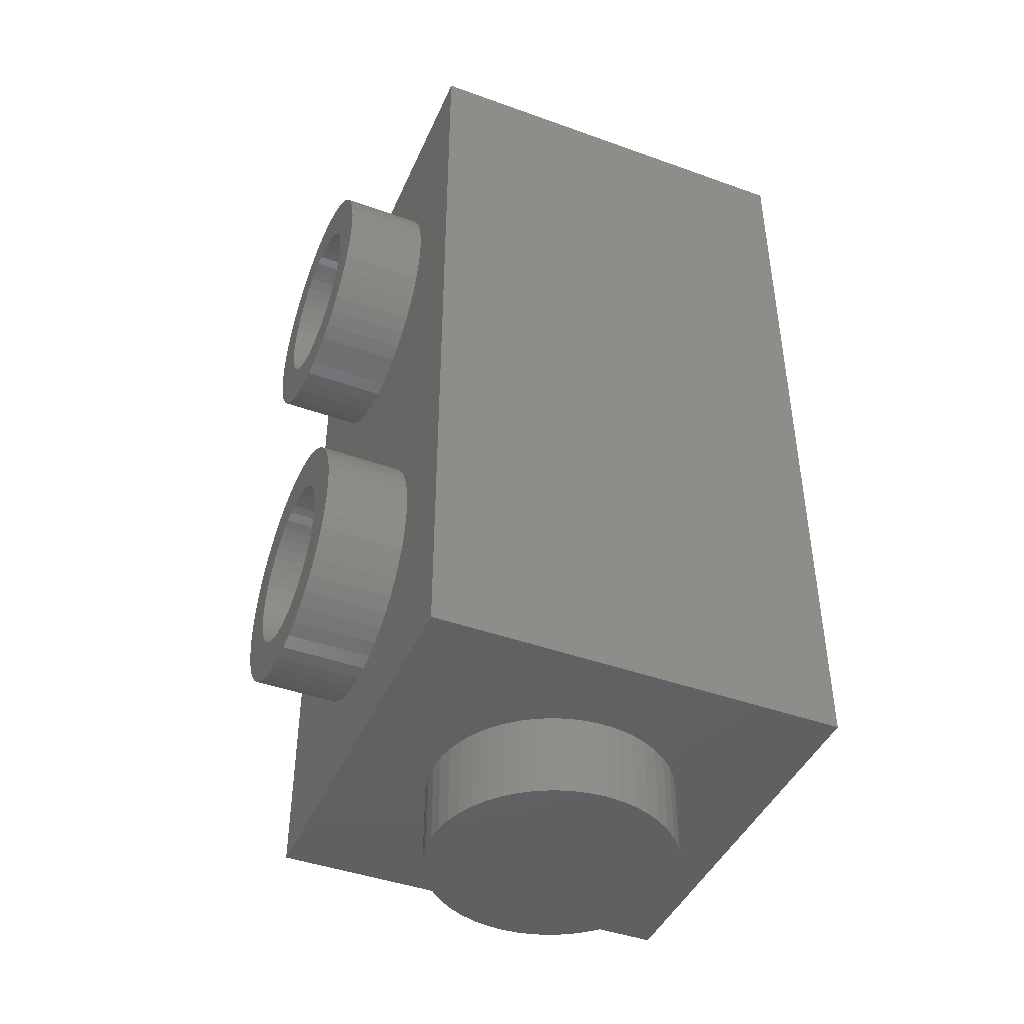
<metadata>
{"format":"stl","ext":"stl","renderer":"f3d","projection":"perspective","resolution":1024,"background":"white","views":[{"elev":-43.7,"azim":-112.9,"up":"+Y"}]}
</metadata>
<code>
# stl→obj: 497 verts, 748 faces
v -2.4 1.6 2.4
v 2.4 1.6 2.4
v 2.4 1.6 -2.4
v -2.4 1.6 -2.4
v -2.4 16 2.4
v 2.4 16 2.4
v -2.4 16 -2.4
v 2.4 16 -2.4
v 4 16 4
v -4 16 4
v -4 16 -4
v 4 16 -4
v -4 0 4
v 4 0 -4
v 4 0 4
v -4 0 -4
v 0.3132 0 -2.379
v 0 -1.6 -2.4
v 0 0 -2.4
v 0.3132 -1.6 -2.379
v 0.6211 0 -2.318
v 0.6211 -1.6 -2.318
v 0.9185 0 -2.217
v 0.9185 -1.6 -2.217
v 1.2 0 -2.078
v 1.2 -1.6 -2.078
v 1.461 0 -1.904
v 1.461 -1.6 -1.904
v 1.697 0 -1.697
v 1.697 -1.6 -1.697
v 1.904 0 -1.461
v 1.904 -1.6 -1.461
v 2.078 0 -1.2
v 2.078 -1.6 -1.2
v 2.217 0 -0.9185
v 2.217 -1.6 -0.9185
v 2.318 0 -0.6211
v 2.318 -1.6 -0.6211
v 2.379 0 -0.3132
v 2.379 -1.6 -0.3132
v 2.4 0 0
v 2.4 -1.6 0
v 2.379 0 0.3132
v 2.379 -1.6 0.3132
v 2.318 0 0.6211
v 2.318 -1.6 0.6211
v 2.217 0 0.9185
v 2.217 -1.6 0.9185
v 2.078 0 1.2
v 2.078 -1.6 1.2
v 1.904 0 1.461
v 1.904 -1.6 1.461
v 1.697 0 1.697
v 1.697 -1.6 1.697
v 1.461 0 1.904
v 1.461 -1.6 1.904
v 1.2 0 2.078
v 1.2 -1.6 2.078
v 0.9185 0 2.217
v 0.9185 -1.6 2.217
v 0.6211 0 2.318
v 0.6211 -1.6 2.318
v 0.3132 0 2.379
v 0.3132 -1.6 2.379
v 0 0 2.4
v 0 -1.6 2.4
v -0.3132 0 2.379
v -0.3132 -1.6 2.379
v -0.6211 0 2.318
v -0.6211 -1.6 2.318
v -0.9185 0 2.217
v -0.9185 -1.6 2.217
v -1.2 0 2.078
v -1.2 -1.6 2.078
v -1.461 0 1.904
v -1.461 -1.6 1.904
v -1.697 0 1.697
v -1.697 -1.6 1.697
v -1.904 0 1.461
v -1.904 -1.6 1.461
v -2.078 0 1.2
v -2.078 -1.6 1.2
v -2.217 0 0.9185
v -2.217 -1.6 0.9185
v -2.318 0 0.6211
v -2.318 -1.6 0.6211
v -2.379 0 0.3132
v -2.379 -1.6 0.3132
v -2.4 0 0
v -2.4 -1.6 0
v -2.379 0 -0.3132
v -2.379 -1.6 -0.3132
v -2.318 0 -0.6211
v -2.318 -1.6 -0.6211
v -2.217 0 -0.9185
v -2.217 -1.6 -0.9185
v -2.078 0 -1.2
v -2.078 -1.6 -1.2
v -1.904 0 -1.461
v -1.904 -1.6 -1.461
v -1.697 0 -1.697
v -1.697 -1.6 -1.697
v -1.461 0 -1.904
v -1.461 -1.6 -1.904
v -1.2 0 -2.078
v -1.2 -1.6 -2.078
v -0.9185 0 -2.217
v -0.9185 -1.6 -2.217
v -0.6211 0 -2.318
v -0.6211 -1.6 -2.318
v -0.3132 0 -2.379
v -0.3132 -1.6 -2.379
v 0 -1.6 0
v 0.2088 5.586 -5.6
v 0 5.6 -4
v 0 5.6 -5.6
v 0.2088 5.586 -4
v 0.4141 5.545 -5.6
v 0.4141 5.545 -4
v 0.6123 5.478 -5.6
v 0.6123 5.478 -4
v 0.8 5.386 -5.6
v 0.8 5.386 -4
v 0.9741 5.269 -5.6
v 0.9741 5.269 -4
v 1.131 5.131 -5.6
v 1.131 5.131 -4
v 1.269 4.974 -5.6
v 1.269 4.974 -4
v 1.386 4.8 -5.6
v 1.386 4.8 -4
v 1.478 4.612 -5.6
v 1.478 4.612 -4
v 1.545 4.414 -5.6
v 1.545 4.414 -4
v 1.586 4.209 -5.6
v 1.586 4.209 -4
v 1.6 4 -5.6
v 1.6 4 -4
v 1.586 3.791 -5.6
v 1.586 3.791 -4
v 1.545 3.586 -5.6
v 1.545 3.586 -4
v 1.478 3.388 -5.6
v 1.478 3.388 -4
v 1.386 3.2 -5.6
v 1.386 3.2 -4
v 1.269 3.026 -5.6
v 1.269 3.026 -4
v 1.131 2.869 -5.6
v 1.131 2.869 -4
v 0.9741 2.731 -5.6
v 0.9741 2.731 -4
v 0.8 2.614 -5.6
v 0.8 2.614 -4
v 0.6123 2.522 -5.6
v 0.6123 2.522 -4
v 0.4141 2.455 -5.6
v 0.4141 2.455 -4
v 0.2088 2.414 -5.6
v 0.2088 2.414 -4
v 0 2.4 -5.6
v 0 2.4 -4
v -0.2088 2.414 -5.6
v -0.2088 2.414 -4
v -0.4141 2.455 -5.6
v -0.4141 2.455 -4
v -0.6123 2.522 -5.6
v -0.6123 2.522 -4
v -0.8 2.614 -5.6
v -0.8 2.614 -4
v -0.9741 2.731 -5.6
v -0.9741 2.731 -4
v -1.131 2.869 -5.6
v -1.131 2.869 -4
v -1.269 3.026 -5.6
v -1.269 3.026 -4
v -1.386 3.2 -5.6
v -1.386 3.2 -4
v -1.478 3.388 -5.6
v -1.478 3.388 -4
v -1.545 3.586 -5.6
v -1.545 3.586 -4
v -1.586 3.791 -5.6
v -1.586 3.791 -4
v -1.6 4 -5.6
v -1.6 4 -4
v -1.586 4.209 -5.6
v -1.586 4.209 -4
v -1.545 4.414 -5.6
v -1.545 4.414 -4
v -1.478 4.612 -5.6
v -1.478 4.612 -4
v -1.386 4.8 -5.6
v -1.386 4.8 -4
v -1.269 4.974 -5.6
v -1.269 4.974 -4
v -1.131 5.131 -5.6
v -1.131 5.131 -4
v -0.9741 5.269 -5.6
v -0.9741 5.269 -4
v -0.8 5.386 -5.6
v -0.8 5.386 -4
v -0.6123 5.478 -5.6
v -0.6123 5.478 -4
v -0.4141 5.545 -5.6
v -0.4141 5.545 -4
v -0.2088 5.586 -5.6
v -0.2088 5.586 -4
v 0.3132 6.379 -5.6
v 0 6.4 -5.6
v 0 6.4 -4
v 0.3132 6.379 -4
v 0.6211 6.318 -5.6
v 0.6211 6.318 -4
v 0.9185 6.217 -5.6
v 0.9185 6.217 -4
v 1.2 6.078 -5.6
v 1.2 6.078 -4
v 1.461 5.904 -5.6
v 1.461 5.904 -4
v 1.697 5.697 -5.6
v 1.697 5.697 -4
v 1.904 5.461 -5.6
v 1.904 5.461 -4
v 2.078 5.2 -5.6
v 2.078 5.2 -4
v 2.217 4.918 -5.6
v 2.217 4.918 -4
v 2.318 4.621 -5.6
v 2.318 4.621 -4
v 2.379 4.313 -5.6
v 2.379 4.313 -4
v 2.4 4 -5.6
v 2.4 4 -4
v 2.379 3.687 -5.6
v 2.379 3.687 -4
v 2.318 3.379 -5.6
v 2.318 3.379 -4
v 2.217 3.082 -5.6
v 2.217 3.082 -4
v 2.078 2.8 -5.6
v 2.078 2.8 -4
v 1.904 2.539 -5.6
v 1.904 2.539 -4
v 1.697 2.303 -5.6
v 1.697 2.303 -4
v 1.461 2.096 -5.6
v 1.461 2.096 -4
v 1.2 1.922 -5.6
v 1.2 1.922 -4
v 0.9185 1.783 -5.6
v 0.9185 1.783 -4
v 0.6211 1.682 -5.6
v 0.6211 1.682 -4
v 0.3132 1.621 -5.6
v 0.3132 1.621 -4
v 0 1.6 -5.6
v 0 1.6 -4
v -0.3132 1.621 -5.6
v -0.3132 1.621 -4
v -0.6211 1.682 -5.6
v -0.6211 1.682 -4
v -0.9185 1.783 -5.6
v -0.9185 1.783 -4
v -1.2 1.922 -5.6
v -1.2 1.922 -4
v -1.461 2.096 -5.6
v -1.461 2.096 -4
v -1.697 2.303 -5.6
v -1.697 2.303 -4
v -1.904 2.539 -5.6
v -1.904 2.539 -4
v -2.078 2.8 -5.6
v -2.078 2.8 -4
v -2.217 3.082 -5.6
v -2.217 3.082 -4
v -2.318 3.379 -5.6
v -2.318 3.379 -4
v -2.379 3.687 -5.6
v -2.379 3.687 -4
v -2.4 4 -5.6
v -2.4 4 -4
v -2.379 4.313 -5.6
v -2.379 4.313 -4
v -2.318 4.621 -5.6
v -2.318 4.621 -4
v -2.217 4.918 -5.6
v -2.217 4.918 -4
v -2.078 5.2 -5.6
v -2.078 5.2 -4
v -1.904 5.461 -5.6
v -1.904 5.461 -4
v -1.697 5.697 -5.6
v -1.697 5.697 -4
v -1.461 5.904 -5.6
v -1.461 5.904 -4
v -1.2 6.078 -5.6
v -1.2 6.078 -4
v -0.9185 6.217 -5.6
v -0.9185 6.217 -4
v -0.6211 6.318 -5.6
v -0.6211 6.318 -4
v -0.3132 6.379 -5.6
v -0.3132 6.379 -4
v 0.2088 13.59 -5.6
v 0 13.6 -4
v 0 13.6 -5.6
v 0.2088 13.59 -4
v 0.4141 13.55 -5.6
v 0.4141 13.55 -4
v 0.6123 13.48 -5.6
v 0.6123 13.48 -4
v 0.8 13.39 -5.6
v 0.8 13.39 -4
v 0.9741 13.27 -5.6
v 0.9741 13.27 -4
v 1.131 13.13 -5.6
v 1.131 13.13 -4
v 1.269 12.97 -5.6
v 1.269 12.97 -4
v 1.386 12.8 -5.6
v 1.386 12.8 -4
v 1.478 12.61 -5.6
v 1.478 12.61 -4
v 1.545 12.41 -5.6
v 1.545 12.41 -4
v 1.586 12.21 -5.6
v 1.586 12.21 -4
v 1.6 12 -5.6
v 1.6 12 -4
v 1.586 11.79 -5.6
v 1.586 11.79 -4
v 1.545 11.59 -5.6
v 1.545 11.59 -4
v 1.478 11.39 -5.6
v 1.478 11.39 -4
v 1.386 11.2 -5.6
v 1.386 11.2 -4
v 1.269 11.03 -5.6
v 1.269 11.03 -4
v 1.131 10.87 -5.6
v 1.131 10.87 -4
v 0.9741 10.73 -5.6
v 0.9741 10.73 -4
v 0.8 10.61 -5.6
v 0.8 10.61 -4
v 0.6123 10.52 -5.6
v 0.6123 10.52 -4
v 0.4141 10.45 -5.6
v 0.4141 10.45 -4
v 0.2088 10.41 -5.6
v 0.2088 10.41 -4
v 0 10.4 -5.6
v 0 10.4 -4
v -0.2088 10.41 -5.6
v -0.2088 10.41 -4
v -0.4141 10.45 -5.6
v -0.4141 10.45 -4
v -0.6123 10.52 -5.6
v -0.6123 10.52 -4
v -0.8 10.61 -5.6
v -0.8 10.61 -4
v -0.9741 10.73 -5.6
v -0.9741 10.73 -4
v -1.131 10.87 -5.6
v -1.131 10.87 -4
v -1.269 11.03 -5.6
v -1.269 11.03 -4
v -1.386 11.2 -5.6
v -1.386 11.2 -4
v -1.478 11.39 -5.6
v -1.478 11.39 -4
v -1.545 11.59 -5.6
v -1.545 11.59 -4
v -1.586 11.79 -5.6
v -1.586 11.79 -4
v -1.6 12 -5.6
v -1.6 12 -4
v -1.586 12.21 -5.6
v -1.586 12.21 -4
v -1.545 12.41 -5.6
v -1.545 12.41 -4
v -1.478 12.61 -5.6
v -1.478 12.61 -4
v -1.386 12.8 -5.6
v -1.386 12.8 -4
v -1.269 12.97 -5.6
v -1.269 12.97 -4
v -1.131 13.13 -5.6
v -1.131 13.13 -4
v -0.9741 13.27 -5.6
v -0.9741 13.27 -4
v -0.8 13.39 -5.6
v -0.8 13.39 -4
v -0.6123 13.48 -5.6
v -0.6123 13.48 -4
v -0.4141 13.55 -5.6
v -0.4141 13.55 -4
v -0.2088 13.59 -5.6
v -0.2088 13.59 -4
v 0.3132 14.38 -5.6
v 0 14.4 -5.6
v 0 14.4 -4
v 0.3132 14.38 -4
v 0.6211 14.32 -5.6
v 0.6211 14.32 -4
v 0.9185 14.22 -5.6
v 0.9185 14.22 -4
v 1.2 14.08 -5.6
v 1.2 14.08 -4
v 1.461 13.9 -5.6
v 1.461 13.9 -4
v 1.697 13.7 -5.6
v 1.697 13.7 -4
v 1.904 13.46 -5.6
v 1.904 13.46 -4
v 2.078 13.2 -5.6
v 2.078 13.2 -4
v 2.217 12.92 -5.6
v 2.217 12.92 -4
v 2.318 12.62 -5.6
v 2.318 12.62 -4
v 2.379 12.31 -5.6
v 2.379 12.31 -4
v 2.4 12 -5.6
v 2.4 12 -4
v 2.379 11.69 -5.6
v 2.379 11.69 -4
v 2.318 11.38 -5.6
v 2.318 11.38 -4
v 2.217 11.08 -5.6
v 2.217 11.08 -4
v 2.078 10.8 -5.6
v 2.078 10.8 -4
v 1.904 10.54 -5.6
v 1.904 10.54 -4
v 1.697 10.3 -5.6
v 1.697 10.3 -4
v 1.461 10.1 -5.6
v 1.461 10.1 -4
v 1.2 9.922 -5.6
v 1.2 9.922 -4
v 0.9185 9.783 -5.6
v 0.9185 9.783 -4
v 0.6211 9.682 -5.6
v 0.6211 9.682 -4
v 0.3132 9.621 -5.6
v 0.3132 9.621 -4
v 0 9.6 -5.6
v 0 9.6 -4
v -0.3132 9.621 -5.6
v -0.3132 9.621 -4
v -0.6211 9.682 -5.6
v -0.6211 9.682 -4
v -0.9185 9.783 -5.6
v -0.9185 9.783 -4
v -1.2 9.922 -5.6
v -1.2 9.922 -4
v -1.461 10.1 -5.6
v -1.461 10.1 -4
v -1.697 10.3 -5.6
v -1.697 10.3 -4
v -1.904 10.54 -5.6
v -1.904 10.54 -4
v -2.078 10.8 -5.6
v -2.078 10.8 -4
v -2.217 11.08 -5.6
v -2.217 11.08 -4
v -2.318 11.38 -5.6
v -2.318 11.38 -4
v -2.379 11.69 -5.6
v -2.379 11.69 -4
v -2.4 12 -5.6
v -2.4 12 -4
v -2.379 12.31 -5.6
v -2.379 12.31 -4
v -2.318 12.62 -5.6
v -2.318 12.62 -4
v -2.217 12.92 -5.6
v -2.217 12.92 -4
v -2.078 13.2 -5.6
v -2.078 13.2 -4
v -1.904 13.46 -5.6
v -1.904 13.46 -4
v -1.697 13.7 -5.6
v -1.697 13.7 -4
v -1.461 13.9 -5.6
v -1.461 13.9 -4
v -1.2 14.08 -5.6
v -1.2 14.08 -4
v -0.9185 14.22 -5.6
v -0.9185 14.22 -4
v -0.6211 14.32 -5.6
v -0.6211 14.32 -4
v -0.3132 14.38 -5.6
v -0.3132 14.38 -4
f 1 2 3
f 3 4 1
f 1 5 6
f 6 2 1
f 4 7 5
f 5 1 4
f 3 8 7
f 7 4 3
f 2 6 8
f 8 3 2
f 9 6 5
f 5 10 9
f 10 5 7
f 7 11 10
f 11 7 8
f 8 12 11
f 12 8 6
f 6 9 12
f 13 14 15
f 14 13 16
f 13 9 10
f 9 13 15
f 16 10 11
f 10 16 13
f 14 11 12
f 11 14 16
f 15 12 9
f 12 15 14
f 17 18 19
f 18 17 20
f 21 20 17
f 20 21 22
f 23 22 21
f 22 23 24
f 25 24 23
f 24 25 26
f 27 26 25
f 26 27 28
f 29 28 27
f 28 29 30
f 31 30 29
f 30 31 32
f 33 32 31
f 32 33 34
f 35 34 33
f 34 35 36
f 37 36 35
f 36 37 38
f 39 38 37
f 38 39 40
f 41 40 39
f 40 41 42
f 43 42 41
f 42 43 44
f 45 44 43
f 44 45 46
f 47 46 45
f 46 47 48
f 49 48 47
f 48 49 50
f 51 50 49
f 50 51 52
f 53 52 51
f 52 53 54
f 55 54 53
f 54 55 56
f 57 56 55
f 56 57 58
f 59 58 57
f 58 59 60
f 61 60 59
f 60 61 62
f 63 62 61
f 62 63 64
f 65 64 63
f 64 65 66
f 67 66 65
f 66 67 68
f 69 68 67
f 68 69 70
f 71 70 69
f 70 71 72
f 73 72 71
f 72 73 74
f 75 74 73
f 74 75 76
f 77 76 75
f 76 77 78
f 79 78 77
f 78 79 80
f 81 80 79
f 80 81 82
f 83 82 81
f 82 83 84
f 85 84 83
f 84 85 86
f 87 86 85
f 86 87 88
f 89 88 87
f 88 89 90
f 91 90 89
f 90 91 92
f 93 92 91
f 92 93 94
f 95 94 93
f 94 95 96
f 97 96 95
f 96 97 98
f 99 98 97
f 98 99 100
f 101 100 99
f 100 101 102
f 103 102 101
f 102 103 104
f 105 104 103
f 104 105 106
f 107 106 105
f 106 107 108
f 109 108 107
f 108 109 110
f 111 110 109
f 110 111 112
f 19 112 111
f 112 19 18
f 113 18 20
f 113 20 22
f 113 22 24
f 113 24 26
f 113 26 28
f 113 28 30
f 113 30 32
f 113 32 34
f 113 34 36
f 113 36 38
f 113 38 40
f 113 40 42
f 113 42 44
f 113 44 46
f 113 46 48
f 113 48 50
f 113 50 52
f 113 52 54
f 113 54 56
f 113 56 58
f 113 58 60
f 113 60 62
f 113 62 64
f 113 64 66
f 113 66 68
f 113 68 70
f 113 70 72
f 113 72 74
f 113 74 76
f 113 76 78
f 113 78 80
f 113 80 82
f 113 82 84
f 113 84 86
f 113 86 88
f 113 88 90
f 113 90 92
f 113 92 94
f 113 94 96
f 113 96 98
f 113 98 100
f 113 100 102
f 113 102 104
f 113 104 106
f 113 106 108
f 113 108 110
f 113 110 112
f 113 112 18
f 114 115 116
f 115 114 117
f 118 117 114
f 117 118 119
f 120 119 118
f 119 120 121
f 122 121 120
f 121 122 123
f 124 123 122
f 123 124 125
f 126 125 124
f 125 126 127
f 128 127 126
f 127 128 129
f 130 129 128
f 129 130 131
f 132 131 130
f 131 132 133
f 134 133 132
f 133 134 135
f 136 135 134
f 135 136 137
f 138 137 136
f 137 138 139
f 140 139 138
f 139 140 141
f 142 141 140
f 141 142 143
f 144 143 142
f 143 144 145
f 146 145 144
f 145 146 147
f 148 147 146
f 147 148 149
f 150 149 148
f 149 150 151
f 152 151 150
f 151 152 153
f 154 153 152
f 153 154 155
f 156 155 154
f 155 156 157
f 158 157 156
f 157 158 159
f 160 159 158
f 159 160 161
f 162 161 160
f 161 162 163
f 164 163 162
f 163 164 165
f 166 165 164
f 165 166 167
f 168 167 166
f 167 168 169
f 170 169 168
f 169 170 171
f 172 171 170
f 171 172 173
f 174 173 172
f 173 174 175
f 176 175 174
f 175 176 177
f 178 177 176
f 177 178 179
f 180 179 178
f 179 180 181
f 182 181 180
f 181 182 183
f 184 183 182
f 183 184 185
f 186 185 184
f 185 186 187
f 188 187 186
f 187 188 189
f 190 189 188
f 189 190 191
f 192 191 190
f 191 192 193
f 194 193 192
f 193 194 195
f 196 195 194
f 195 196 197
f 198 197 196
f 197 198 199
f 200 199 198
f 199 200 201
f 202 201 200
f 201 202 203
f 204 203 202
f 203 204 205
f 206 205 204
f 205 206 207
f 208 207 206
f 207 208 209
f 116 209 208
f 209 116 115
f 210 211 212
f 212 213 210
f 214 210 213
f 213 215 214
f 216 214 215
f 215 217 216
f 218 216 217
f 217 219 218
f 220 218 219
f 219 221 220
f 222 220 221
f 221 223 222
f 224 222 223
f 223 225 224
f 226 224 225
f 225 227 226
f 228 226 227
f 227 229 228
f 230 228 229
f 229 231 230
f 232 230 231
f 231 233 232
f 234 232 233
f 233 235 234
f 236 234 235
f 235 237 236
f 238 236 237
f 237 239 238
f 240 238 239
f 239 241 240
f 242 240 241
f 241 243 242
f 244 242 243
f 243 245 244
f 246 244 245
f 245 247 246
f 248 246 247
f 247 249 248
f 250 248 249
f 249 251 250
f 252 250 251
f 251 253 252
f 254 252 253
f 253 255 254
f 256 254 255
f 255 257 256
f 258 256 257
f 257 259 258
f 260 258 259
f 259 261 260
f 262 260 261
f 261 263 262
f 264 262 263
f 263 265 264
f 266 264 265
f 265 267 266
f 268 266 267
f 267 269 268
f 270 268 269
f 269 271 270
f 272 270 271
f 271 273 272
f 274 272 273
f 273 275 274
f 276 274 275
f 275 277 276
f 278 276 277
f 277 279 278
f 280 278 279
f 279 281 280
f 282 280 281
f 281 283 282
f 284 282 283
f 283 285 284
f 286 284 285
f 285 287 286
f 288 286 287
f 287 289 288
f 290 288 289
f 289 291 290
f 292 290 291
f 291 293 292
f 294 292 293
f 293 295 294
f 296 294 295
f 295 297 296
f 298 296 297
f 297 299 298
f 300 298 299
f 299 301 300
f 302 300 301
f 301 303 302
f 304 302 303
f 303 305 304
f 211 304 305
f 305 212 211
f 211 210 114
f 114 116 211
f 210 214 118
f 118 114 210
f 214 216 120
f 120 118 214
f 216 218 122
f 122 120 216
f 218 220 124
f 124 122 218
f 220 222 126
f 126 124 220
f 222 224 128
f 128 126 222
f 224 226 130
f 130 128 224
f 226 228 132
f 132 130 226
f 228 230 134
f 134 132 228
f 230 232 136
f 136 134 230
f 232 234 138
f 138 136 232
f 234 236 140
f 140 138 234
f 236 238 142
f 142 140 236
f 238 240 144
f 144 142 238
f 240 242 146
f 146 144 240
f 242 244 148
f 148 146 242
f 244 246 150
f 150 148 244
f 246 248 152
f 152 150 246
f 248 250 154
f 154 152 248
f 250 252 156
f 156 154 250
f 252 254 158
f 158 156 252
f 254 256 160
f 160 158 254
f 256 258 162
f 162 160 256
f 258 260 164
f 164 162 258
f 260 262 166
f 166 164 260
f 262 264 168
f 168 166 262
f 264 266 170
f 170 168 264
f 266 268 172
f 172 170 266
f 268 270 174
f 174 172 268
f 270 272 176
f 176 174 270
f 272 274 178
f 178 176 272
f 274 276 180
f 180 178 274
f 276 278 182
f 182 180 276
f 278 280 184
f 184 182 278
f 280 282 186
f 186 184 280
f 282 284 188
f 188 186 282
f 284 286 190
f 190 188 284
f 286 288 192
f 192 190 286
f 288 290 194
f 194 192 288
f 290 292 196
f 196 194 290
f 292 294 198
f 198 196 292
f 294 296 200
f 200 198 294
f 296 298 202
f 202 200 296
f 298 300 204
f 204 202 298
f 300 302 206
f 206 204 300
f 302 304 208
f 208 206 302
f 304 211 116
f 116 208 304
f 306 307 308
f 307 306 309
f 310 309 306
f 309 310 311
f 312 311 310
f 311 312 313
f 314 313 312
f 313 314 315
f 316 315 314
f 315 316 317
f 318 317 316
f 317 318 319
f 320 319 318
f 319 320 321
f 322 321 320
f 321 322 323
f 324 323 322
f 323 324 325
f 326 325 324
f 325 326 327
f 328 327 326
f 327 328 329
f 330 329 328
f 329 330 331
f 332 331 330
f 331 332 333
f 334 333 332
f 333 334 335
f 336 335 334
f 335 336 337
f 338 337 336
f 337 338 339
f 340 339 338
f 339 340 341
f 342 341 340
f 341 342 343
f 344 343 342
f 343 344 345
f 346 345 344
f 345 346 347
f 348 347 346
f 347 348 349
f 350 349 348
f 349 350 351
f 352 351 350
f 351 352 353
f 354 353 352
f 353 354 355
f 356 355 354
f 355 356 357
f 358 357 356
f 357 358 359
f 360 359 358
f 359 360 361
f 362 361 360
f 361 362 363
f 364 363 362
f 363 364 365
f 366 365 364
f 365 366 367
f 368 367 366
f 367 368 369
f 370 369 368
f 369 370 371
f 372 371 370
f 371 372 373
f 374 373 372
f 373 374 375
f 376 375 374
f 375 376 377
f 378 377 376
f 377 378 379
f 380 379 378
f 379 380 381
f 382 381 380
f 381 382 383
f 384 383 382
f 383 384 385
f 386 385 384
f 385 386 387
f 388 387 386
f 387 388 389
f 390 389 388
f 389 390 391
f 392 391 390
f 391 392 393
f 394 393 392
f 393 394 395
f 396 395 394
f 395 396 397
f 398 397 396
f 397 398 399
f 400 399 398
f 399 400 401
f 308 401 400
f 401 308 307
f 402 403 404
f 404 405 402
f 406 402 405
f 405 407 406
f 408 406 407
f 407 409 408
f 410 408 409
f 409 411 410
f 412 410 411
f 411 413 412
f 414 412 413
f 413 415 414
f 416 414 415
f 415 417 416
f 418 416 417
f 417 419 418
f 420 418 419
f 419 421 420
f 422 420 421
f 421 423 422
f 424 422 423
f 423 425 424
f 426 424 425
f 425 427 426
f 428 426 427
f 427 429 428
f 430 428 429
f 429 431 430
f 432 430 431
f 431 433 432
f 434 432 433
f 433 435 434
f 436 434 435
f 435 437 436
f 438 436 437
f 437 439 438
f 440 438 439
f 439 441 440
f 442 440 441
f 441 443 442
f 444 442 443
f 443 445 444
f 446 444 445
f 445 447 446
f 448 446 447
f 447 449 448
f 450 448 449
f 449 451 450
f 452 450 451
f 451 453 452
f 454 452 453
f 453 455 454
f 456 454 455
f 455 457 456
f 458 456 457
f 457 459 458
f 460 458 459
f 459 461 460
f 462 460 461
f 461 463 462
f 464 462 463
f 463 465 464
f 466 464 465
f 465 467 466
f 468 466 467
f 467 469 468
f 470 468 469
f 469 471 470
f 472 470 471
f 471 473 472
f 474 472 473
f 473 475 474
f 476 474 475
f 475 477 476
f 478 476 477
f 477 479 478
f 480 478 479
f 479 481 480
f 482 480 481
f 481 483 482
f 484 482 483
f 483 485 484
f 486 484 485
f 485 487 486
f 488 486 487
f 487 489 488
f 490 488 489
f 489 491 490
f 492 490 491
f 491 493 492
f 494 492 493
f 493 495 494
f 496 494 495
f 495 497 496
f 403 496 497
f 497 404 403
f 403 402 306
f 306 308 403
f 402 406 310
f 310 306 402
f 406 408 312
f 312 310 406
f 408 410 314
f 314 312 408
f 410 412 316
f 316 314 410
f 412 414 318
f 318 316 412
f 414 416 320
f 320 318 414
f 416 418 322
f 322 320 416
f 418 420 324
f 324 322 418
f 420 422 326
f 326 324 420
f 422 424 328
f 328 326 422
f 424 426 330
f 330 328 424
f 426 428 332
f 332 330 426
f 428 430 334
f 334 332 428
f 430 432 336
f 336 334 430
f 432 434 338
f 338 336 432
f 434 436 340
f 340 338 434
f 436 438 342
f 342 340 436
f 438 440 344
f 344 342 438
f 440 442 346
f 346 344 440
f 442 444 348
f 348 346 442
f 444 446 350
f 350 348 444
f 446 448 352
f 352 350 446
f 448 450 354
f 354 352 448
f 450 452 356
f 356 354 450
f 452 454 358
f 358 356 452
f 454 456 360
f 360 358 454
f 456 458 362
f 362 360 456
f 458 460 364
f 364 362 458
f 460 462 366
f 366 364 460
f 462 464 368
f 368 366 462
f 464 466 370
f 370 368 464
f 466 468 372
f 372 370 466
f 468 470 374
f 374 372 468
f 470 472 376
f 376 374 470
f 472 474 378
f 378 376 472
f 474 476 380
f 380 378 474
f 476 478 382
f 382 380 476
f 478 480 384
f 384 382 478
f 480 482 386
f 386 384 480
f 482 484 388
f 388 386 482
f 484 486 390
f 390 388 484
f 486 488 392
f 392 390 486
f 488 490 394
f 394 392 488
f 490 492 396
f 396 394 490
f 492 494 398
f 398 396 492
f 494 496 400
f 400 398 494
f 496 403 308
f 308 400 496

</code>
